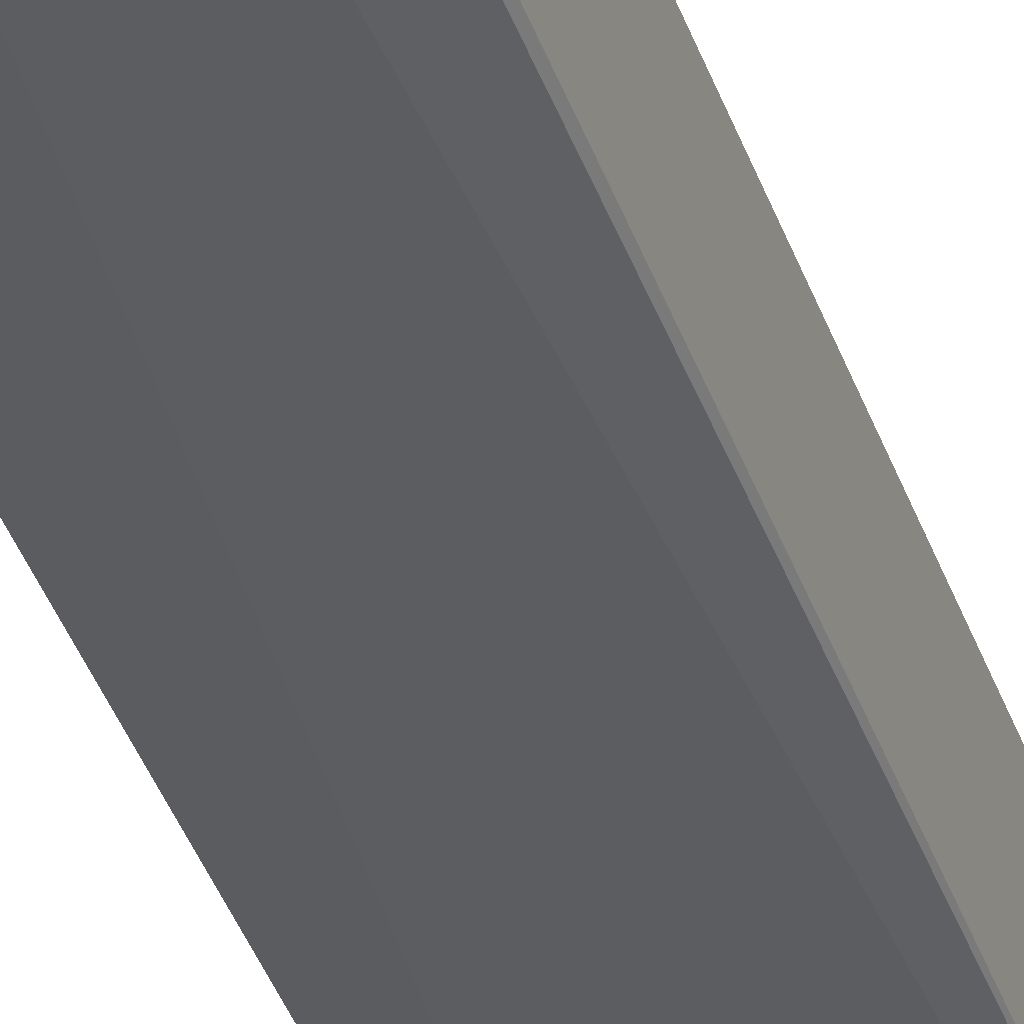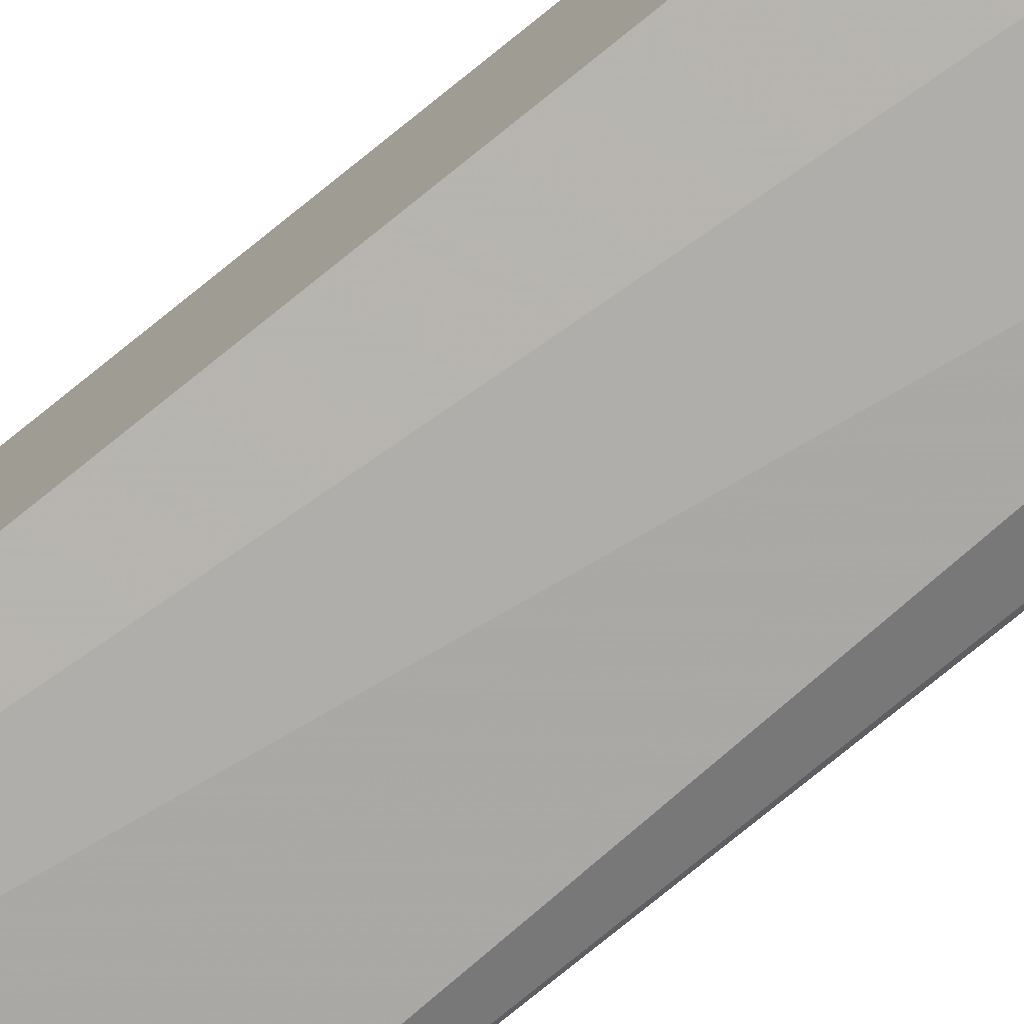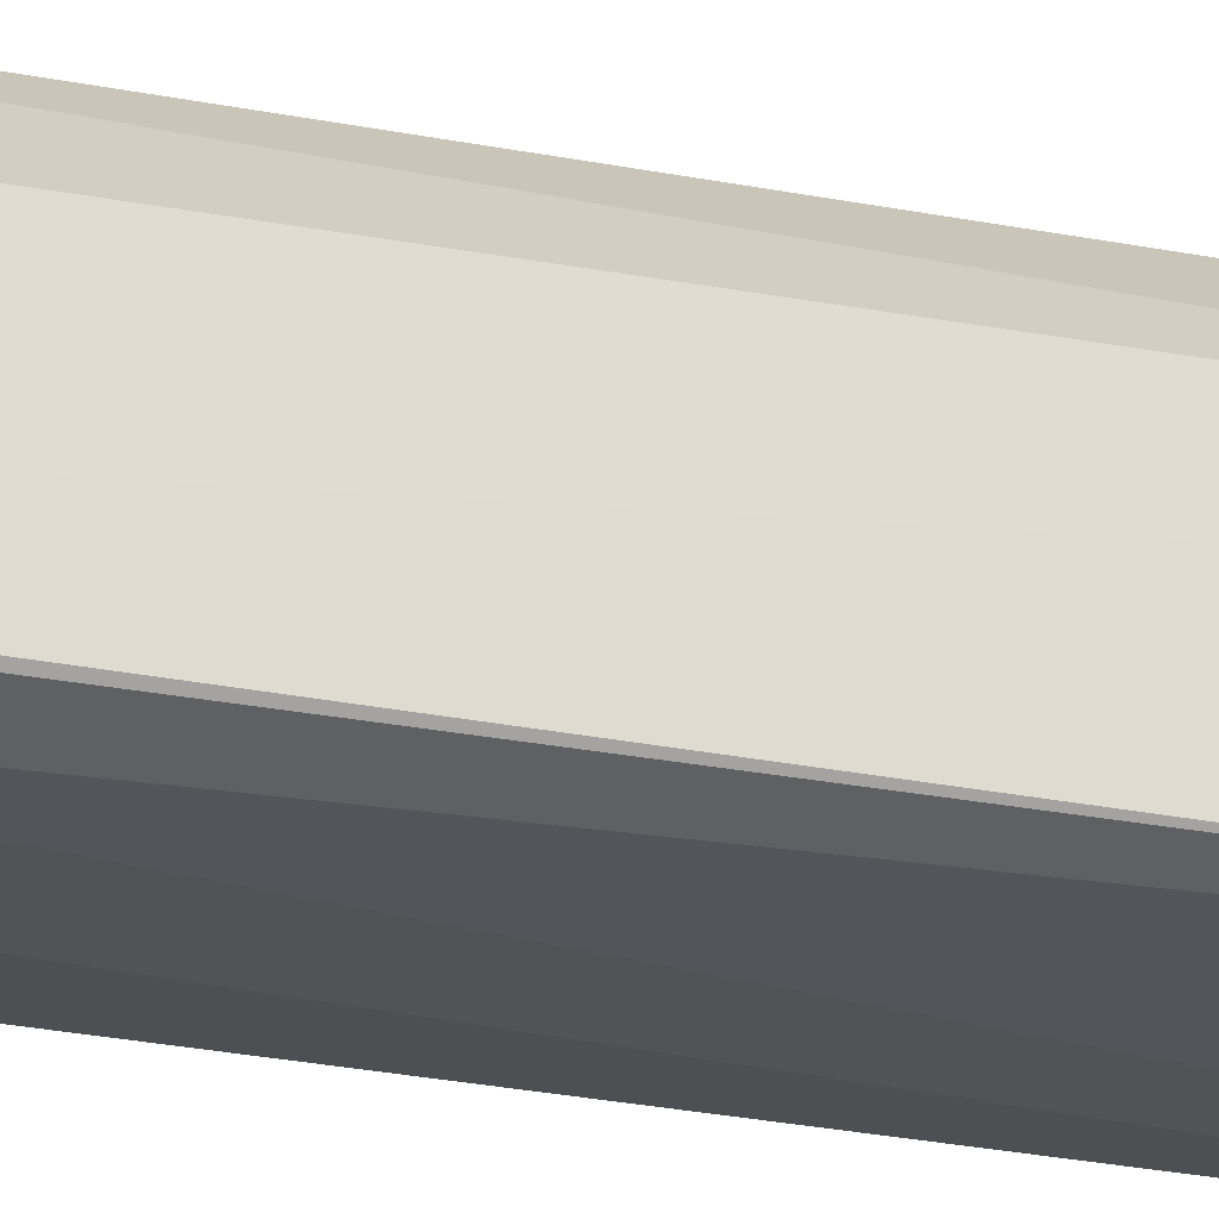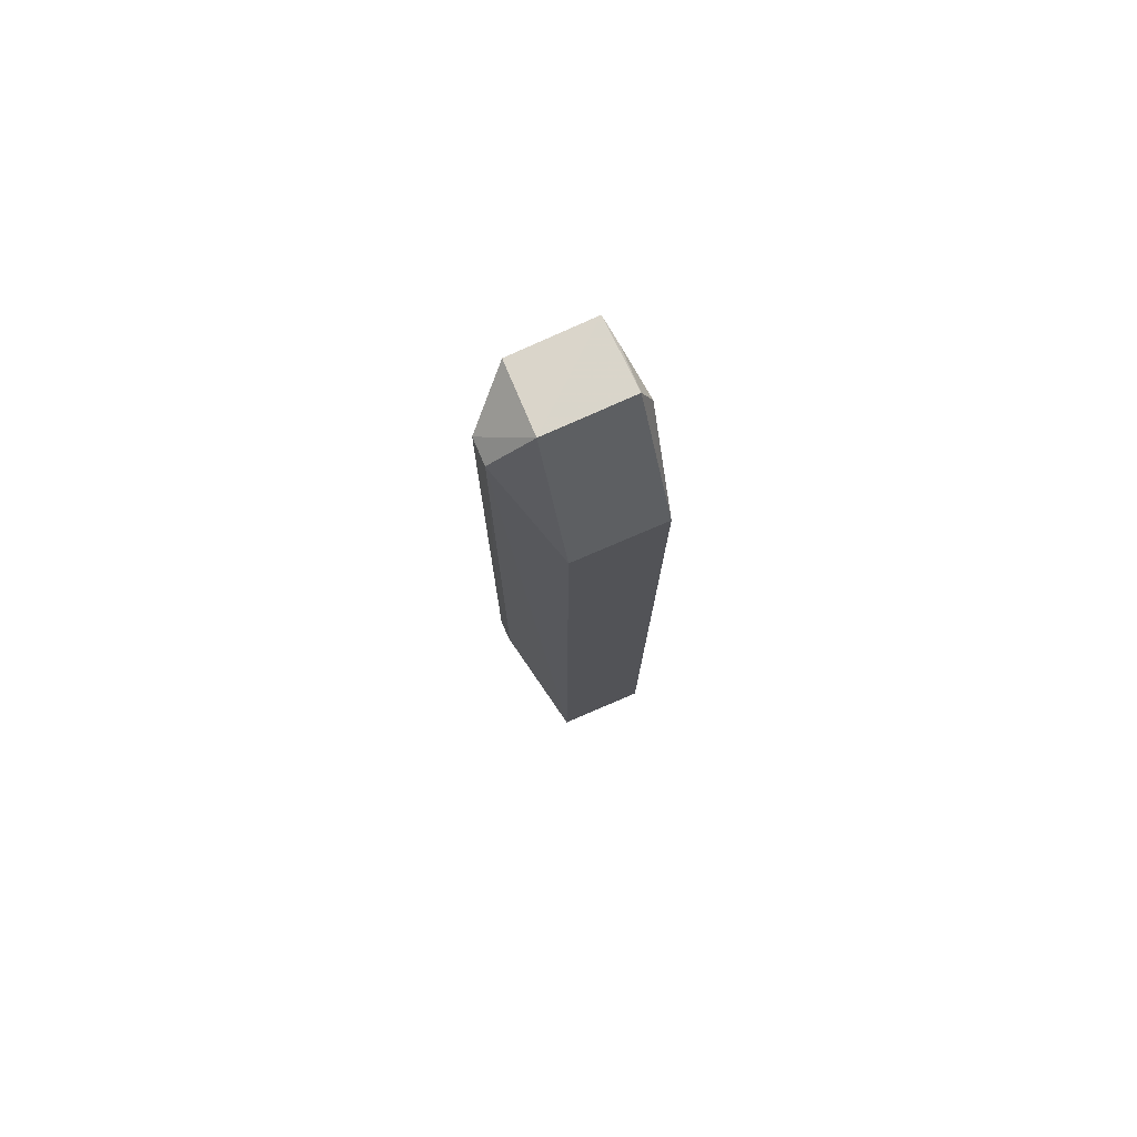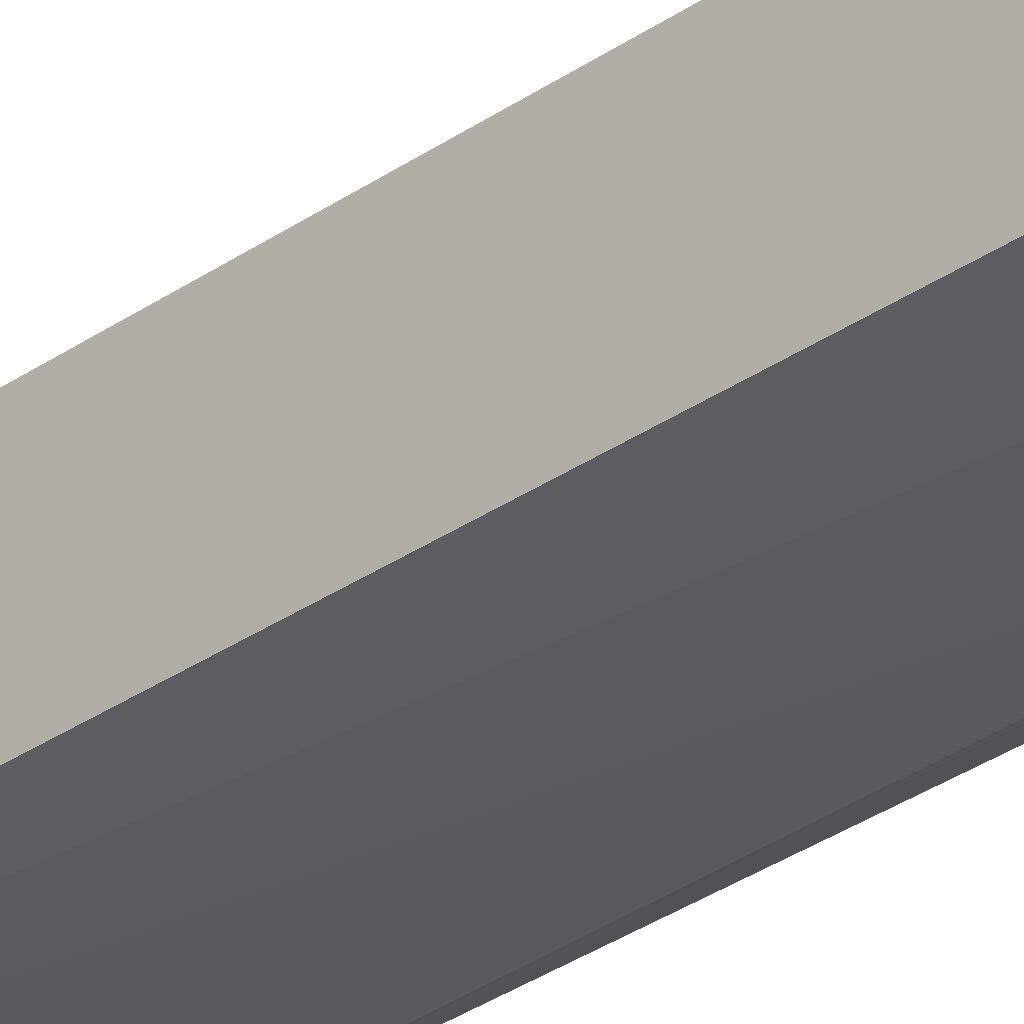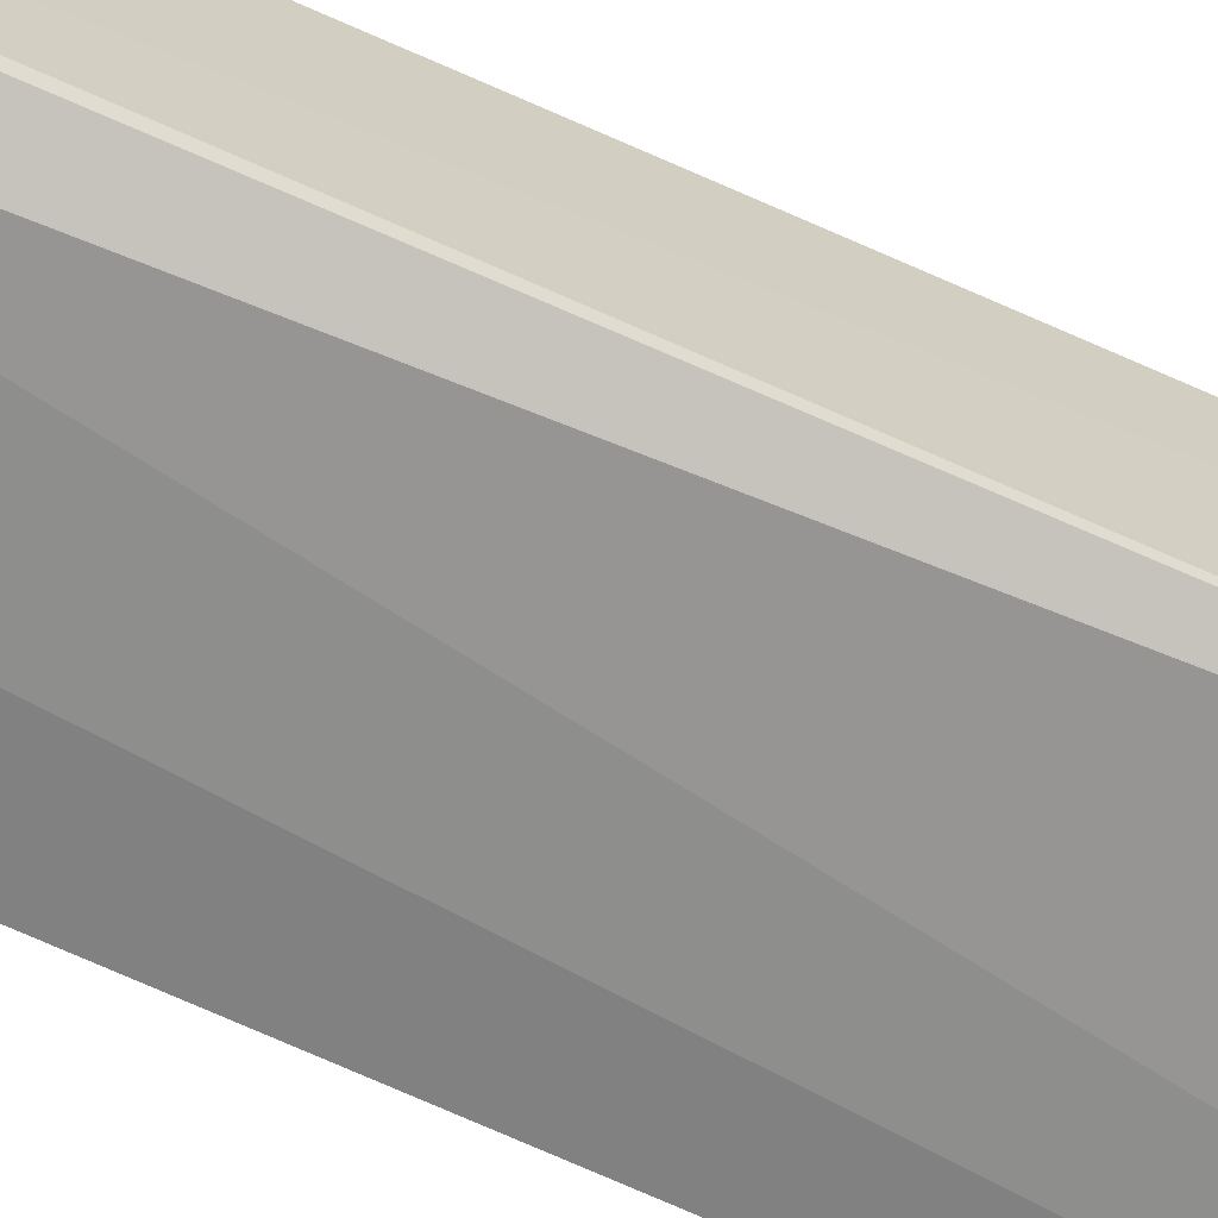
<metadata>
{"format":"obj","ext":"obj","renderer":"f3d","projection":"perspective","resolution":1024,"background":"white","views":[{"elev":-37.6,"azim":-162.7,"up":"+Z"},{"elev":-76.6,"azim":129.0,"up":"+Z"},{"elev":-24.4,"azim":-109.1,"up":"+Z"},{"elev":76.6,"azim":66.6,"up":"+Y"},{"elev":-32.1,"azim":134.4,"up":"+Z"},{"elev":-66.9,"azim":-115.0,"up":"+Z"}]}
</metadata>
<code>
v -0.07488 0.1169 0.02459
v -0.06229 -0.03984 0.01862
v -0.06228 0.1004 0.002764
v -0.08561 0.124 0.003535
v -0.08634 -0.03987 0.01827
v -0.07369 0.1248 0.003229
v -0.0623 0.1004 0.01822
v -0.07951 -0.002623 0.02468
v -0.08543 0.1235 0.01751
v -0.06227 -0.03985 0.003144
v -0.07359 0.1199 0.001378
v -0.07356 0.1245 0.01774
v -0.07578 -0.002588 0.02454
v -0.0792 0.1172 0.02462
v -0.08639 -0.03985 0.003539
v -0.08125 0.1234 0.002907
v -0.08161 0.08635 0.001375
v -0.08517 0.1194 0.002967
f 7 1 2
f 7 2 3
f 8 5 2
f 9 4 5
f 10 3 2
f 10 2 5
f 11 6 3
f 11 3 10
f 12 1 7
f 12 6 4
f 12 4 9
f 12 7 3
f 12 3 6
f 13 8 2
f 13 2 1
f 13 1 8
f 14 8 1
f 14 12 9
f 14 1 12
f 14 9 5
f 14 5 8
f 15 10 5
f 15 5 4
f 16 11 4
f 16 4 6
f 16 6 11
f 17 11 10
f 17 10 15
f 18 17 15
f 18 15 4
f 18 4 11
f 18 11 17

</code>
